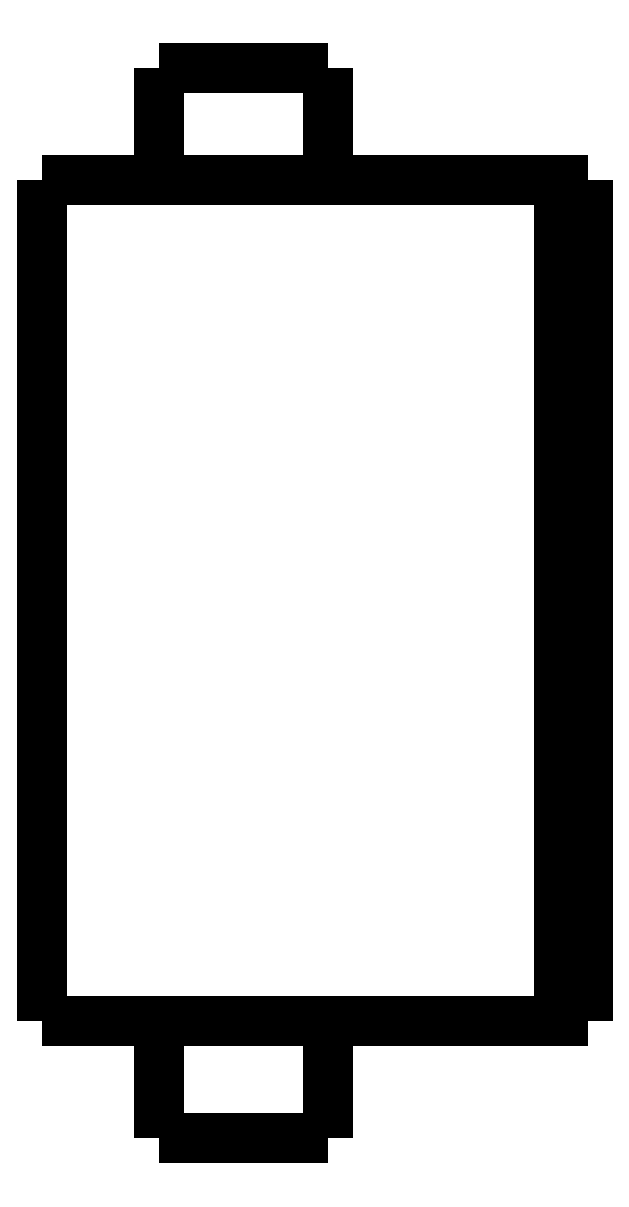
<metadata>
{"format":"dxf","ext":"dxf","renderer":"ezdxf+matplotlib","layout":"modelspace","background":"white","min_lineweight":24,"dpi":150}
</metadata>
<code>
0
SECTION
2
ENTITIES
0
LWPOLYLINE
8
0
90
51
70
0
10
0
20
33.4
10
0
20
32.81
10
0
20
32.23
10
0
20
31.64
10
0
20
31.06
10
0
20
30.47
10
0
20
29.88
10
0
20
29.3
10
0
20
28.71
10
0
20
28.13
10
0
20
27.54
10
0
20
26.95
10
0
20
26.37
10
0
20
25.78
10
0
20
25.2
10
0
20
24.61
10
0
20
24.02
10
0
20
23.44
10
0
20
22.85
10
0
20
22.27
10
0
20
21.68
10
0
20
21.09
10
0
20
20.51
10
0
20
19.92
10
0
20
19.34
10
0
20
18.75
10
0
20
18.16
10
0
20
17.58
10
0
20
16.99
10
0
20
16.41
10
0
20
15.82
10
0
20
15.23
10
0
20
14.65
10
0
20
14.06
10
0
20
13.48
10
0
20
12.89
10
0
20
12.3
10
0
20
11.72
10
0
20
11.13
10
0
20
10.55
10
0
20
9.96
10
0
20
9.374
10
0
20
8.788
10
0
20
8.202
10
0
20
7.616
10
0
20
7.03
10
0
20
6.444
10
0
20
5.858
10
0
20
5.272
10
0
20
4.686
10
0
20
4.1
0
LWPOLYLINE
8
0
90
51
70
0
10
4.05
20
4.1
10
4.05
20
4.018
10
4.05
20
3.936
10
4.05
20
3.854
10
4.05
20
3.772
10
4.05
20
3.69
10
4.05
20
3.608
10
4.05
20
3.526
10
4.05
20
3.444
10
4.05
20
3.362
10
4.05
20
3.28
10
4.05
20
3.198
10
4.05
20
3.116
10
4.05
20
3.034
10
4.05
20
2.952
10
4.05
20
2.87
10
4.05
20
2.788
10
4.05
20
2.706
10
4.05
20
2.624
10
4.05
20
2.542
10
4.05
20
2.46
10
4.05
20
2.378
10
4.05
20
2.296
10
4.05
20
2.214
10
4.05
20
2.132
10
4.05
20
2.05
10
4.05
20
1.968
10
4.05
20
1.886
10
4.05
20
1.804
10
4.05
20
1.722
10
4.05
20
1.64
10
4.05
20
1.558
10
4.05
20
1.476
10
4.05
20
1.394
10
4.05
20
1.312
10
4.05
20
1.23
10
4.05
20
1.148
10
4.05
20
1.066
10
4.05
20
0.984
10
4.05
20
0.902
10
4.05
20
0.82
10
4.05
20
0.738
10
4.05
20
0.656
10
4.05
20
0.574
10
4.05
20
0.492
10
4.05
20
0.41
10
4.05
20
0.328
10
4.05
20
0.246
10
4.05
20
0.164
10
4.05
20
0.082
10
4.05
20
0
0
LWPOLYLINE
8
0
90
51
70
0
10
9.95
20
4.1
10
9.95
20
4.018
10
9.95
20
3.936
10
9.95
20
3.854
10
9.95
20
3.772
10
9.95
20
3.69
10
9.95
20
3.608
10
9.95
20
3.526
10
9.95
20
3.444
10
9.95
20
3.362
10
9.95
20
3.28
10
9.95
20
3.198
10
9.95
20
3.116
10
9.95
20
3.034
10
9.95
20
2.952
10
9.95
20
2.87
10
9.95
20
2.788
10
9.95
20
2.706
10
9.95
20
2.624
10
9.95
20
2.542
10
9.95
20
2.46
10
9.95
20
2.378
10
9.95
20
2.296
10
9.95
20
2.214
10
9.95
20
2.132
10
9.95
20
2.05
10
9.95
20
1.968
10
9.95
20
1.886
10
9.95
20
1.804
10
9.95
20
1.722
10
9.95
20
1.64
10
9.95
20
1.558
10
9.95
20
1.476
10
9.95
20
1.394
10
9.95
20
1.312
10
9.95
20
1.23
10
9.95
20
1.148
10
9.95
20
1.066
10
9.95
20
0.984
10
9.95
20
0.902
10
9.95
20
0.82
10
9.95
20
0.738
10
9.95
20
0.656
10
9.95
20
0.574
10
9.95
20
0.492
10
9.95
20
0.41
10
9.95
20
0.328
10
9.95
20
0.246
10
9.95
20
0.164
10
9.95
20
0.082
10
9.95
20
0
0
LWPOLYLINE
8
0
90
51
70
0
10
4.05
20
37.3
10
4.05
20
37.22
10
4.05
20
37.14
10
4.05
20
37.07
10
4.05
20
36.99
10
4.05
20
36.91
10
4.05
20
36.83
10
4.05
20
36.75
10
4.05
20
36.68
10
4.05
20
36.6
10
4.05
20
36.52
10
4.05
20
36.44
10
4.05
20
36.36
10
4.05
20
36.29
10
4.05
20
36.21
10
4.05
20
36.13
10
4.05
20
36.05
10
4.05
20
35.97
10
4.05
20
35.9
10
4.05
20
35.82
10
4.05
20
35.74
10
4.05
20
35.66
10
4.05
20
35.58
10
4.05
20
35.51
10
4.05
20
35.43
10
4.05
20
35.35
10
4.05
20
35.27
10
4.05
20
35.19
10
4.05
20
35.12
10
4.05
20
35.04
10
4.05
20
34.96
10
4.05
20
34.88
10
4.05
20
34.8
10
4.05
20
34.73
10
4.05
20
34.65
10
4.05
20
34.57
10
4.05
20
34.49
10
4.05
20
34.41
10
4.05
20
34.34
10
4.05
20
34.26
10
4.05
20
34.18
10
4.05
20
34.1
10
4.05
20
34.02
10
4.05
20
33.95
10
4.05
20
33.87
10
4.05
20
33.79
10
4.05
20
33.71
10
4.05
20
33.63
10
4.05
20
33.56
10
4.05
20
33.48
10
4.05
20
33.4
0
LWPOLYLINE
8
0
90
51
70
0
10
9.95
20
37.3
10
9.95
20
37.22
10
9.95
20
37.14
10
9.95
20
37.07
10
9.95
20
36.99
10
9.95
20
36.91
10
9.95
20
36.83
10
9.95
20
36.75
10
9.95
20
36.68
10
9.95
20
36.6
10
9.95
20
36.52
10
9.95
20
36.44
10
9.95
20
36.36
10
9.95
20
36.29
10
9.95
20
36.21
10
9.95
20
36.13
10
9.95
20
36.05
10
9.95
20
35.97
10
9.95
20
35.9
10
9.95
20
35.82
10
9.95
20
35.74
10
9.95
20
35.66
10
9.95
20
35.58
10
9.95
20
35.51
10
9.95
20
35.43
10
9.95
20
35.35
10
9.95
20
35.27
10
9.95
20
35.19
10
9.95
20
35.12
10
9.95
20
35.04
10
9.95
20
34.96
10
9.95
20
34.88
10
9.95
20
34.8
10
9.95
20
34.73
10
9.95
20
34.65
10
9.95
20
34.57
10
9.95
20
34.49
10
9.95
20
34.41
10
9.95
20
34.34
10
9.95
20
34.26
10
9.95
20
34.18
10
9.95
20
34.1
10
9.95
20
34.02
10
9.95
20
33.95
10
9.95
20
33.87
10
9.95
20
33.79
10
9.95
20
33.71
10
9.95
20
33.63
10
9.95
20
33.56
10
9.95
20
33.48
10
9.95
20
33.4
0
LWPOLYLINE
8
0
90
51
70
0
10
0
20
33.4
10
0.03748
20
33.4
10
0.07495
20
33.4
10
0.1124
20
33.4
10
0.1814
20
33.4
10
0.2924
20
33.4
10
0.4034
20
33.4
10
0.5144
20
33.4
10
0.6848
20
33.4
10
0.8651
20
33.4
10
1.045
20
33.4
10
1.243
20
33.4
10
1.486
20
33.4
10
1.729
20
33.4
10
1.971
20
33.4
10
2.252
20
33.4
10
2.548
20
33.4
10
2.844
20
33.4
10
3.145
20
33.4
10
3.483
20
33.4
10
3.82
20
33.4
10
4.158
20
33.4
10
4.512
20
33.4
10
4.878
20
33.4
10
5.245
20
33.4
10
5.611
20
33.4
10
5.993
20
33.4
10
6.374
20
33.4
10
6.755
20
33.4
10
7.137
20
33.4
10
7.518
20
33.4
10
7.9
20
33.4
10
8.281
20
33.4
10
8.651
20
33.4
10
9.018
20
33.4
10
9.385
20
33.4
10
9.745
20
33.4
10
10.08
20
33.4
10
10.42
20
33.4
10
10.76
20
33.4
10
11.07
20
33.4
10
11.37
20
33.4
10
11.67
20
33.4
10
11.96
20
33.4
10
12.2
20
33.4
10
12.45
20
33.4
10
12.69
20
33.4
10
12.9
20
33.4
10
13.08
20
33.4
10
13.27
20
33.4
10
13.45
20
33.4
0
LWPOLYLINE
8
0
90
51
70
0
10
0
20
4.1
10
0.03748
20
4.1
10
0.07495
20
4.1
10
0.1124
20
4.1
10
0.1814
20
4.1
10
0.2924
20
4.1
10
0.4034
20
4.1
10
0.5144
20
4.1
10
0.6848
20
4.1
10
0.8651
20
4.1
10
1.045
20
4.1
10
1.243
20
4.1
10
1.486
20
4.1
10
1.729
20
4.1
10
1.971
20
4.1
10
2.252
20
4.1
10
2.548
20
4.1
10
2.844
20
4.1
10
3.145
20
4.1
10
3.483
20
4.1
10
3.82
20
4.1
10
4.158
20
4.1
10
4.512
20
4.1
10
4.878
20
4.1
10
5.245
20
4.1
10
5.611
20
4.1
10
5.993
20
4.1
10
6.374
20
4.1
10
6.755
20
4.1
10
7.137
20
4.1
10
7.518
20
4.1
10
7.9
20
4.1
10
8.281
20
4.1
10
8.651
20
4.1
10
9.018
20
4.1
10
9.385
20
4.1
10
9.745
20
4.1
10
10.08
20
4.1
10
10.42
20
4.1
10
10.76
20
4.1
10
11.07
20
4.1
10
11.37
20
4.1
10
11.67
20
4.1
10
11.96
20
4.1
10
12.2
20
4.1
10
12.45
20
4.1
10
12.69
20
4.1
10
12.9
20
4.1
10
13.08
20
4.1
10
13.27
20
4.1
10
13.45
20
4.1
0
LWPOLYLINE
8
0
90
51
70
0
10
19
20
33.4
10
19
20
32.81
10
19
20
32.23
10
19
20
31.64
10
19
20
31.06
10
19
20
30.47
10
19
20
29.88
10
19
20
29.3
10
19
20
28.71
10
19
20
28.13
10
19
20
27.54
10
19
20
26.95
10
19
20
26.37
10
19
20
25.78
10
19
20
25.2
10
19
20
24.61
10
19
20
24.02
10
19
20
23.44
10
19
20
22.85
10
19
20
22.27
10
19
20
21.68
10
19
20
21.09
10
19
20
20.51
10
19
20
19.92
10
19
20
19.34
10
19
20
18.75
10
19
20
18.16
10
19
20
17.58
10
19
20
16.99
10
19
20
16.41
10
19
20
15.82
10
19
20
15.23
10
19
20
14.65
10
19
20
14.06
10
19
20
13.48
10
19
20
12.89
10
19
20
12.3
10
19
20
11.72
10
19
20
11.13
10
19
20
10.55
10
19
20
9.96
10
19
20
9.374
10
19
20
8.788
10
19
20
8.202
10
19
20
7.616
10
19
20
7.03
10
19
20
6.444
10
19
20
5.858
10
19
20
5.272
10
19
20
4.686
10
19
20
4.1
0
LWPOLYLINE
8
0
90
51
70
0
10
15.29
20
4.1
10
15.35
20
4.1
10
15.4
20
4.1
10
15.45
20
4.1
10
15.51
20
4.1
10
15.56
20
4.1
10
15.62
20
4.1
10
15.67
20
4.1
10
15.72
20
4.1
10
15.78
20
4.1
10
15.83
20
4.1
10
15.89
20
4.1
10
15.94
20
4.1
10
16
20
4.1
10
16.05
20
4.1
10
16.1
20
4.1
10
16.16
20
4.1
10
16.21
20
4.1
10
16.27
20
4.1
10
16.32
20
4.1
10
16.37
20
4.1
10
16.43
20
4.1
10
16.48
20
4.1
10
16.54
20
4.1
10
16.59
20
4.1
10
16.65
20
4.1
10
16.7
20
4.1
10
16.75
20
4.1
10
16.81
20
4.1
10
16.86
20
4.1
10
16.92
20
4.1
10
16.97
20
4.1
10
17.02
20
4.1
10
17.08
20
4.1
10
17.13
20
4.1
10
17.19
20
4.1
10
17.24
20
4.1
10
17.3
20
4.1
10
17.35
20
4.1
10
17.4
20
4.1
10
17.46
20
4.1
10
17.51
20
4.1
10
17.57
20
4.1
10
17.62
20
4.1
10
17.67
20
4.1
10
17.73
20
4.1
10
17.78
20
4.1
10
17.84
20
4.1
10
17.89
20
4.1
10
17.95
20
4.1
10
18
20
4.1
0
LWPOLYLINE
8
0
90
51
70
0
10
18
20
4.1
10
18
20
4.686
10
18
20
5.272
10
18
20
5.858
10
18
20
6.444
10
18
20
7.03
10
18
20
7.616
10
18
20
8.202
10
18
20
8.788
10
18
20
9.374
10
18
20
9.96
10
18
20
10.55
10
18
20
11.13
10
18
20
11.72
10
18
20
12.3
10
18
20
12.89
10
18
20
13.48
10
18
20
14.06
10
18
20
14.65
10
18
20
15.23
10
18
20
15.82
10
18
20
16.41
10
18
20
16.99
10
18
20
17.58
10
18
20
18.16
10
18
20
18.75
10
18
20
19.34
10
18
20
19.92
10
18
20
20.51
10
18
20
21.09
10
18
20
21.68
10
18
20
22.27
10
18
20
22.85
10
18
20
23.44
10
18
20
24.02
10
18
20
24.61
10
18
20
25.2
10
18
20
25.78
10
18
20
26.37
10
18
20
26.95
10
18
20
27.54
10
18
20
28.13
10
18
20
28.71
10
18
20
29.3
10
18
20
29.88
10
18
20
30.47
10
18
20
31.06
10
18
20
31.64
10
18
20
32.23
10
18
20
32.81
10
18
20
33.4
0
LWPOLYLINE
8
0
90
51
70
0
10
15.29
20
33.4
10
15.35
20
33.4
10
15.4
20
33.4
10
15.45
20
33.4
10
15.51
20
33.4
10
15.56
20
33.4
10
15.62
20
33.4
10
15.67
20
33.4
10
15.72
20
33.4
10
15.78
20
33.4
10
15.83
20
33.4
10
15.89
20
33.4
10
15.94
20
33.4
10
16
20
33.4
10
16.05
20
33.4
10
16.1
20
33.4
10
16.16
20
33.4
10
16.21
20
33.4
10
16.27
20
33.4
10
16.32
20
33.4
10
16.37
20
33.4
10
16.43
20
33.4
10
16.48
20
33.4
10
16.54
20
33.4
10
16.59
20
33.4
10
16.65
20
33.4
10
16.7
20
33.4
10
16.75
20
33.4
10
16.81
20
33.4
10
16.86
20
33.4
10
16.92
20
33.4
10
16.97
20
33.4
10
17.02
20
33.4
10
17.08
20
33.4
10
17.13
20
33.4
10
17.19
20
33.4
10
17.24
20
33.4
10
17.3
20
33.4
10
17.35
20
33.4
10
17.4
20
33.4
10
17.46
20
33.4
10
17.51
20
33.4
10
17.57
20
33.4
10
17.62
20
33.4
10
17.67
20
33.4
10
17.73
20
33.4
10
17.78
20
33.4
10
17.84
20
33.4
10
17.89
20
33.4
10
17.95
20
33.4
10
18
20
33.4
0
LWPOLYLINE
8
0
90
51
70
0
10
13.45
20
33.4
10
13.47
20
33.4
10
13.49
20
33.4
10
13.51
20
33.4
10
13.53
20
33.4
10
13.55
20
33.4
10
13.58
20
33.4
10
13.6
20
33.4
10
13.63
20
33.4
10
13.65
20
33.4
10
13.68
20
33.4
10
13.71
20
33.4
10
13.74
20
33.4
10
13.77
20
33.4
10
13.8
20
33.4
10
13.83
20
33.4
10
13.86
20
33.4
10
13.9
20
33.4
10
13.93
20
33.4
10
13.96
20
33.4
10
14
20
33.4
10
14.04
20
33.4
10
14.07
20
33.4
10
14.11
20
33.4
10
14.15
20
33.4
10
14.19
20
33.4
10
14.23
20
33.4
10
14.27
20
33.4
10
14.31
20
33.4
10
14.35
20
33.4
10
14.39
20
33.4
10
14.43
20
33.4
10
14.47
20
33.4
10
14.52
20
33.4
10
14.56
20
33.4
10
14.6
20
33.4
10
14.65
20
33.4
10
14.69
20
33.4
10
14.74
20
33.4
10
14.78
20
33.4
10
14.83
20
33.4
10
14.87
20
33.4
10
14.92
20
33.4
10
14.97
20
33.4
10
15.01
20
33.4
10
15.06
20
33.4
10
15.1
20
33.4
10
15.15
20
33.4
10
15.2
20
33.4
10
15.24
20
33.4
10
15.29
20
33.4
0
LWPOLYLINE
8
0
90
51
70
0
10
18
20
33.4
10
18.02
20
33.4
10
18.04
20
33.4
10
18.06
20
33.4
10
18.08
20
33.4
10
18.1
20
33.4
10
18.12
20
33.4
10
18.14
20
33.4
10
18.16
20
33.4
10
18.18
20
33.4
10
18.2
20
33.4
10
18.22
20
33.4
10
18.24
20
33.4
10
18.26
20
33.4
10
18.28
20
33.4
10
18.3
20
33.4
10
18.32
20
33.4
10
18.34
20
33.4
10
18.36
20
33.4
10
18.38
20
33.4
10
18.4
20
33.4
10
18.42
20
33.4
10
18.44
20
33.4
10
18.46
20
33.4
10
18.48
20
33.4
10
18.5
20
33.4
10
18.52
20
33.4
10
18.54
20
33.4
10
18.56
20
33.4
10
18.58
20
33.4
10
18.6
20
33.4
10
18.62
20
33.4
10
18.64
20
33.4
10
18.66
20
33.4
10
18.68
20
33.4
10
18.7
20
33.4
10
18.72
20
33.4
10
18.74
20
33.4
10
18.76
20
33.4
10
18.78
20
33.4
10
18.8
20
33.4
10
18.82
20
33.4
10
18.84
20
33.4
10
18.86
20
33.4
10
18.88
20
33.4
10
18.9
20
33.4
10
18.92
20
33.4
10
18.94
20
33.4
10
18.96
20
33.4
10
18.98
20
33.4
10
19
20
33.4
0
LWPOLYLINE
8
0
90
51
70
0
10
19
20
4.1
10
18.98
20
4.1
10
18.96
20
4.1
10
18.94
20
4.1
10
18.92
20
4.1
10
18.9
20
4.1
10
18.88
20
4.1
10
18.86
20
4.1
10
18.84
20
4.1
10
18.82
20
4.1
10
18.8
20
4.1
10
18.78
20
4.1
10
18.76
20
4.1
10
18.74
20
4.1
10
18.72
20
4.1
10
18.7
20
4.1
10
18.68
20
4.1
10
18.66
20
4.1
10
18.64
20
4.1
10
18.62
20
4.1
10
18.6
20
4.1
10
18.58
20
4.1
10
18.56
20
4.1
10
18.54
20
4.1
10
18.52
20
4.1
10
18.5
20
4.1
10
18.48
20
4.1
10
18.46
20
4.1
10
18.44
20
4.1
10
18.42
20
4.1
10
18.4
20
4.1
10
18.38
20
4.1
10
18.36
20
4.1
10
18.34
20
4.1
10
18.32
20
4.1
10
18.3
20
4.1
10
18.28
20
4.1
10
18.26
20
4.1
10
18.24
20
4.1
10
18.22
20
4.1
10
18.2
20
4.1
10
18.18
20
4.1
10
18.16
20
4.1
10
18.14
20
4.1
10
18.12
20
4.1
10
18.1
20
4.1
10
18.08
20
4.1
10
18.06
20
4.1
10
18.04
20
4.1
10
18.02
20
4.1
10
18
20
4.1
0
LWPOLYLINE
8
0
90
51
70
0
10
15.29
20
4.1
10
15.24
20
4.1
10
15.2
20
4.1
10
15.15
20
4.1
10
15.1
20
4.1
10
15.06
20
4.1
10
15.01
20
4.1
10
14.97
20
4.1
10
14.92
20
4.1
10
14.87
20
4.1
10
14.83
20
4.1
10
14.78
20
4.1
10
14.74
20
4.1
10
14.69
20
4.1
10
14.65
20
4.1
10
14.6
20
4.1
10
14.56
20
4.1
10
14.52
20
4.1
10
14.47
20
4.1
10
14.43
20
4.1
10
14.39
20
4.1
10
14.35
20
4.1
10
14.31
20
4.1
10
14.27
20
4.1
10
14.23
20
4.1
10
14.19
20
4.1
10
14.15
20
4.1
10
14.11
20
4.1
10
14.07
20
4.1
10
14.04
20
4.1
10
14
20
4.1
10
13.96
20
4.1
10
13.93
20
4.1
10
13.9
20
4.1
10
13.86
20
4.1
10
13.83
20
4.1
10
13.8
20
4.1
10
13.77
20
4.1
10
13.74
20
4.1
10
13.71
20
4.1
10
13.68
20
4.1
10
13.65
20
4.1
10
13.63
20
4.1
10
13.6
20
4.1
10
13.58
20
4.1
10
13.55
20
4.1
10
13.53
20
4.1
10
13.51
20
4.1
10
13.49
20
4.1
10
13.47
20
4.1
10
13.45
20
4.1
0
LWPOLYLINE
8
0
90
51
70
0
10
9.95
20
0
10
9.929
20
0
10
9.909
20
0
10
9.888
20
0
10
9.85
20
0
10
9.789
20
0
10
9.728
20
0
10
9.667
20
0
10
9.574
20
0
10
9.475
20
0
10
9.377
20
0
10
9.269
20
0
10
9.138
20
0
10
9.007
20
0
10
8.877
20
0
10
8.727
20
0
10
8.571
20
0
10
8.414
20
0
10
8.255
20
0
10
8.08
20
0
10
7.906
20
0
10
7.731
20
0
10
7.551
20
0
10
7.368
20
0
10
7.184
20
0
10
7
20
0
10
6.816
20
0
10
6.632
20
0
10
6.449
20
0
10
6.269
20
0
10
6.094
20
0
10
5.92
20
0
10
5.745
20
0
10
5.586
20
0
10
5.429
20
0
10
5.273
20
0
10
5.123
20
0
10
4.993
20
0
10
4.862
20
0
10
4.731
20
0
10
4.623
20
0
10
4.525
20
0
10
4.426
20
0
10
4.333
20
0
10
4.272
20
0
10
4.211
20
0
10
4.15
20
0
10
4.112
20
0
10
4.091
20
0
10
4.071
20
0
10
4.05
20
0
0
LWPOLYLINE
8
0
90
51
70
0
10
9.95
20
37.3
10
9.929
20
37.3
10
9.909
20
37.3
10
9.888
20
37.3
10
9.85
20
37.3
10
9.789
20
37.3
10
9.728
20
37.3
10
9.667
20
37.3
10
9.574
20
37.3
10
9.475
20
37.3
10
9.377
20
37.3
10
9.269
20
37.3
10
9.138
20
37.3
10
9.007
20
37.3
10
8.877
20
37.3
10
8.727
20
37.3
10
8.571
20
37.3
10
8.414
20
37.3
10
8.255
20
37.3
10
8.08
20
37.3
10
7.906
20
37.3
10
7.731
20
37.3
10
7.551
20
37.3
10
7.368
20
37.3
10
7.184
20
37.3
10
7
20
37.3
10
6.816
20
37.3
10
6.632
20
37.3
10
6.449
20
37.3
10
6.269
20
37.3
10
6.094
20
37.3
10
5.92
20
37.3
10
5.745
20
37.3
10
5.586
20
37.3
10
5.429
20
37.3
10
5.273
20
37.3
10
5.123
20
37.3
10
4.993
20
37.3
10
4.862
20
37.3
10
4.731
20
37.3
10
4.623
20
37.3
10
4.525
20
37.3
10
4.426
20
37.3
10
4.333
20
37.3
10
4.272
20
37.3
10
4.211
20
37.3
10
4.15
20
37.3
10
4.112
20
37.3
10
4.091
20
37.3
10
4.071
20
37.3
10
4.05
20
37.3
0
ENDSEC
0
EOF

</code>
